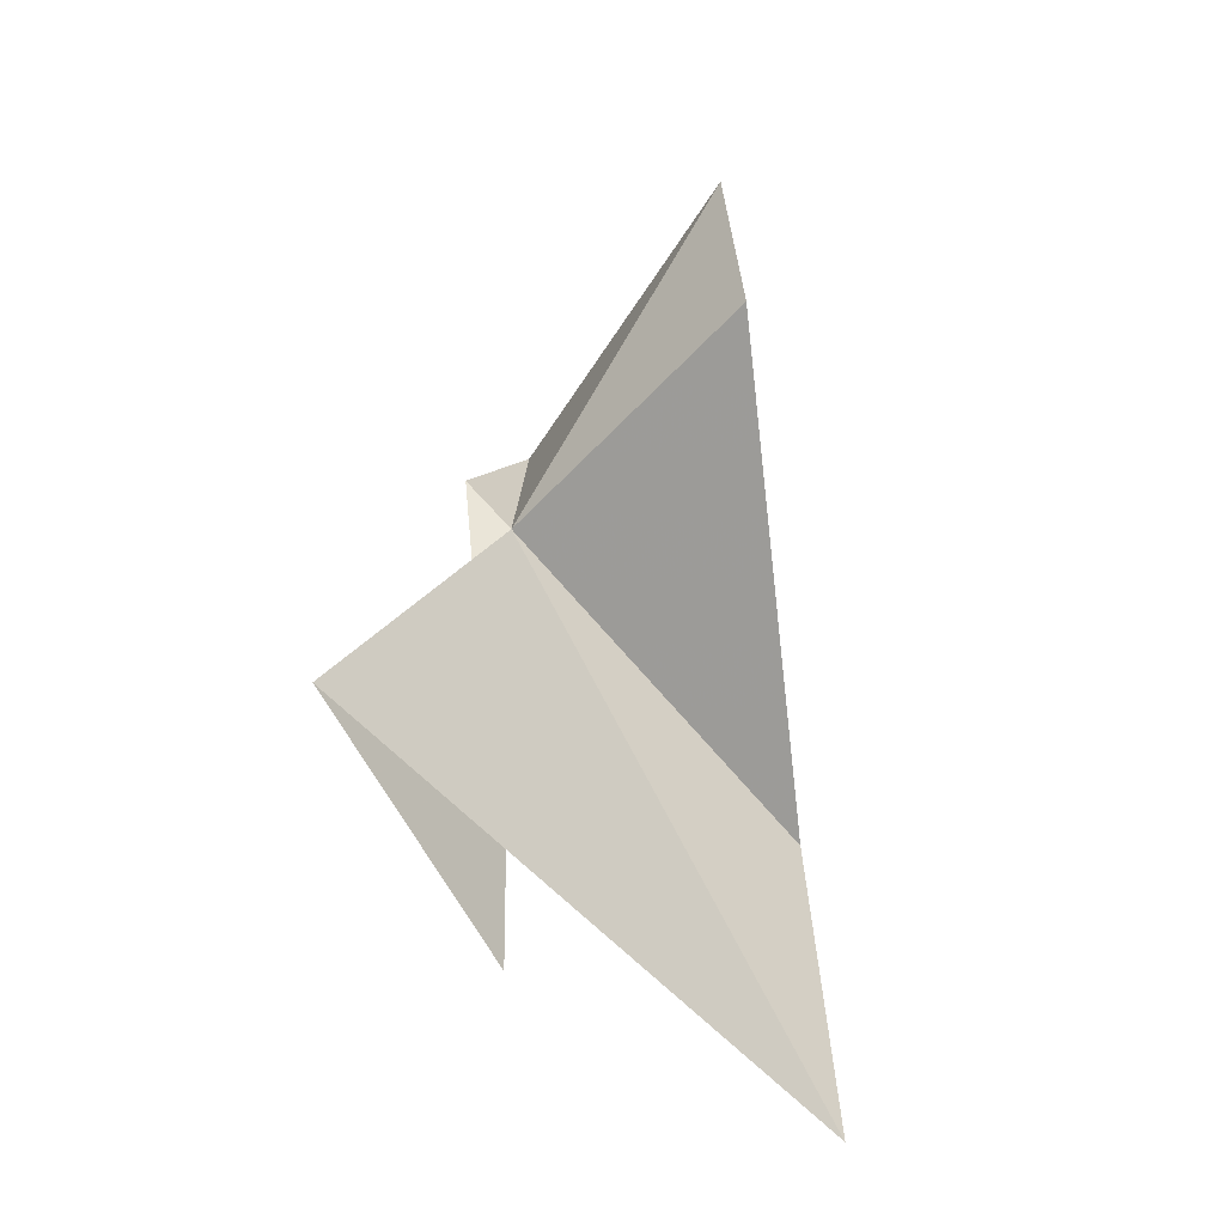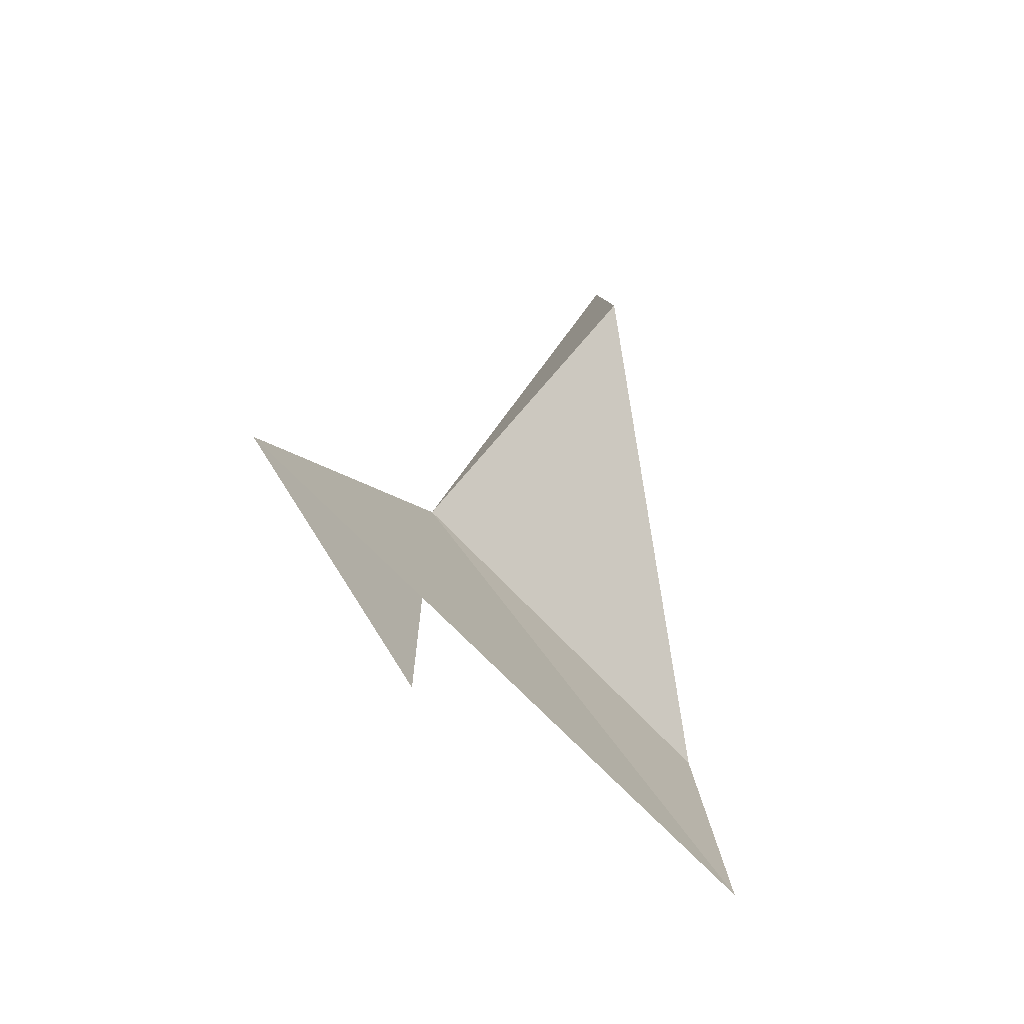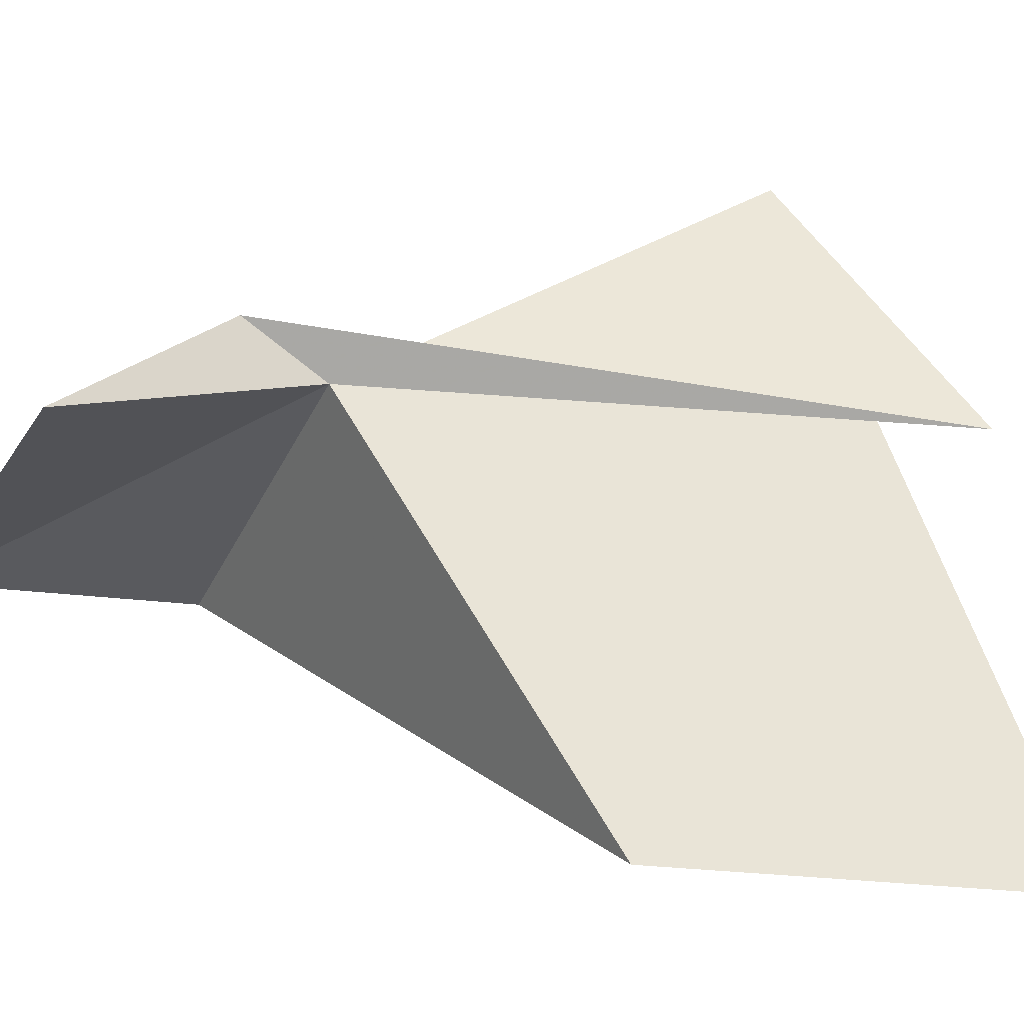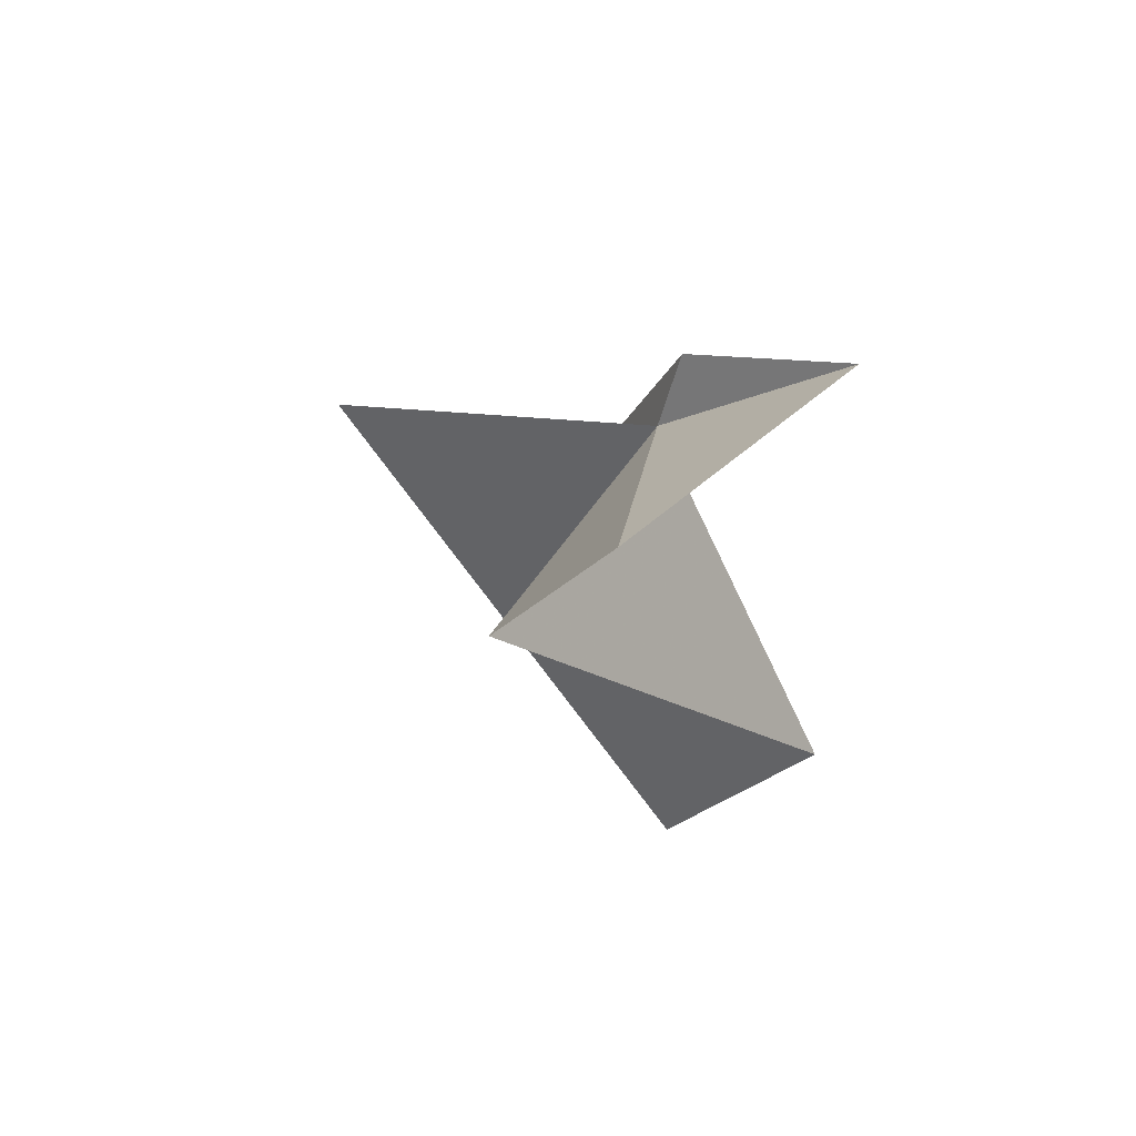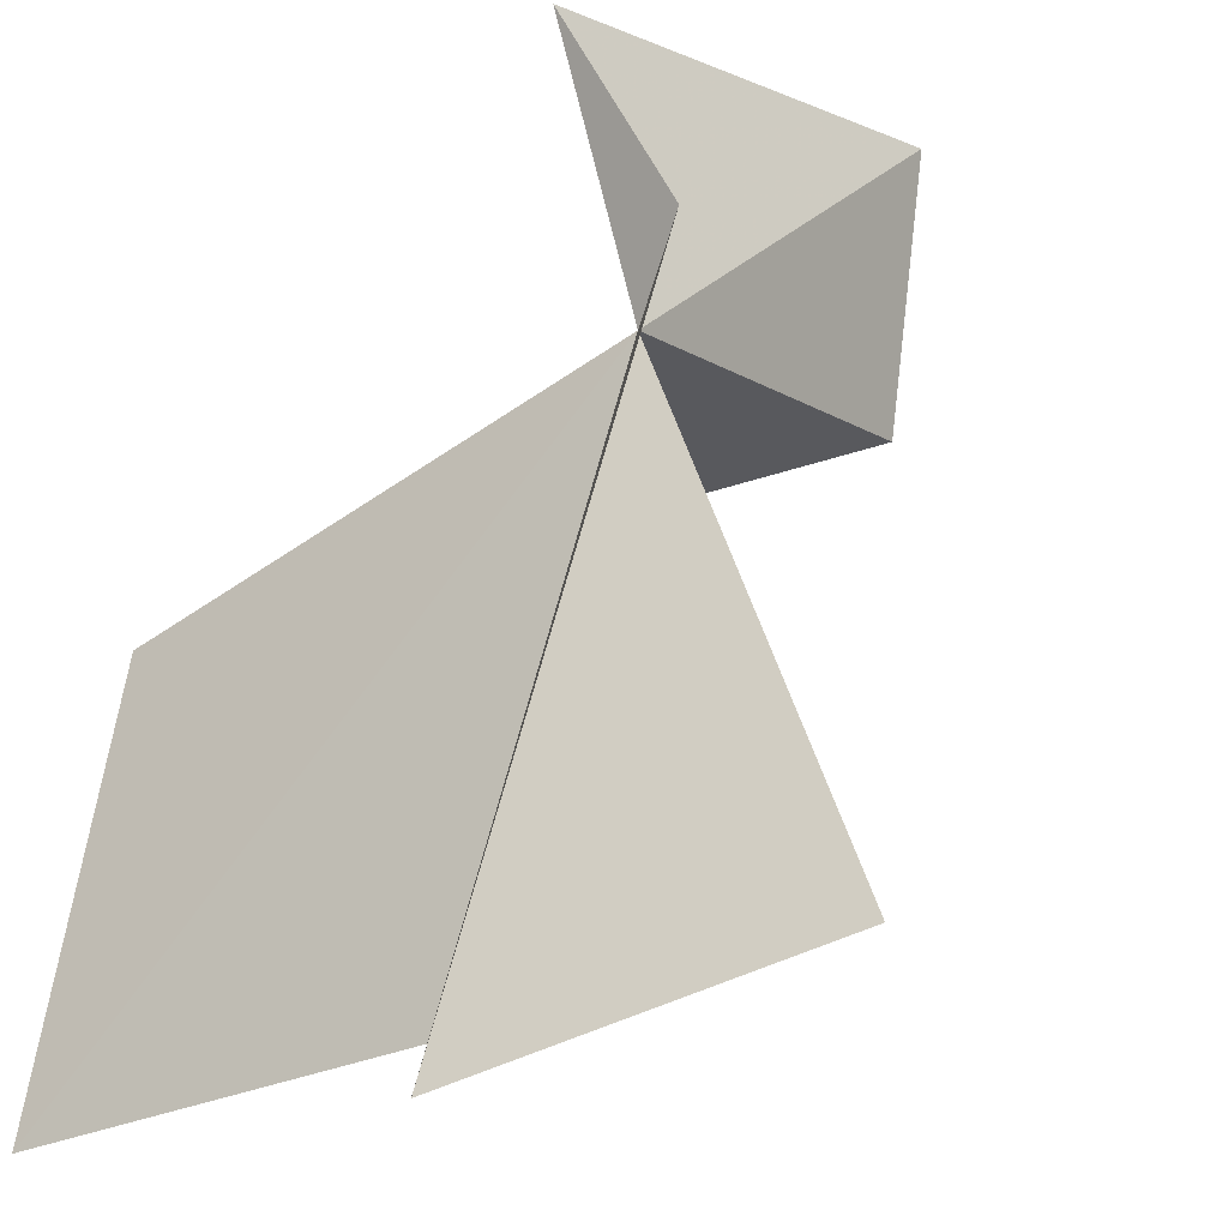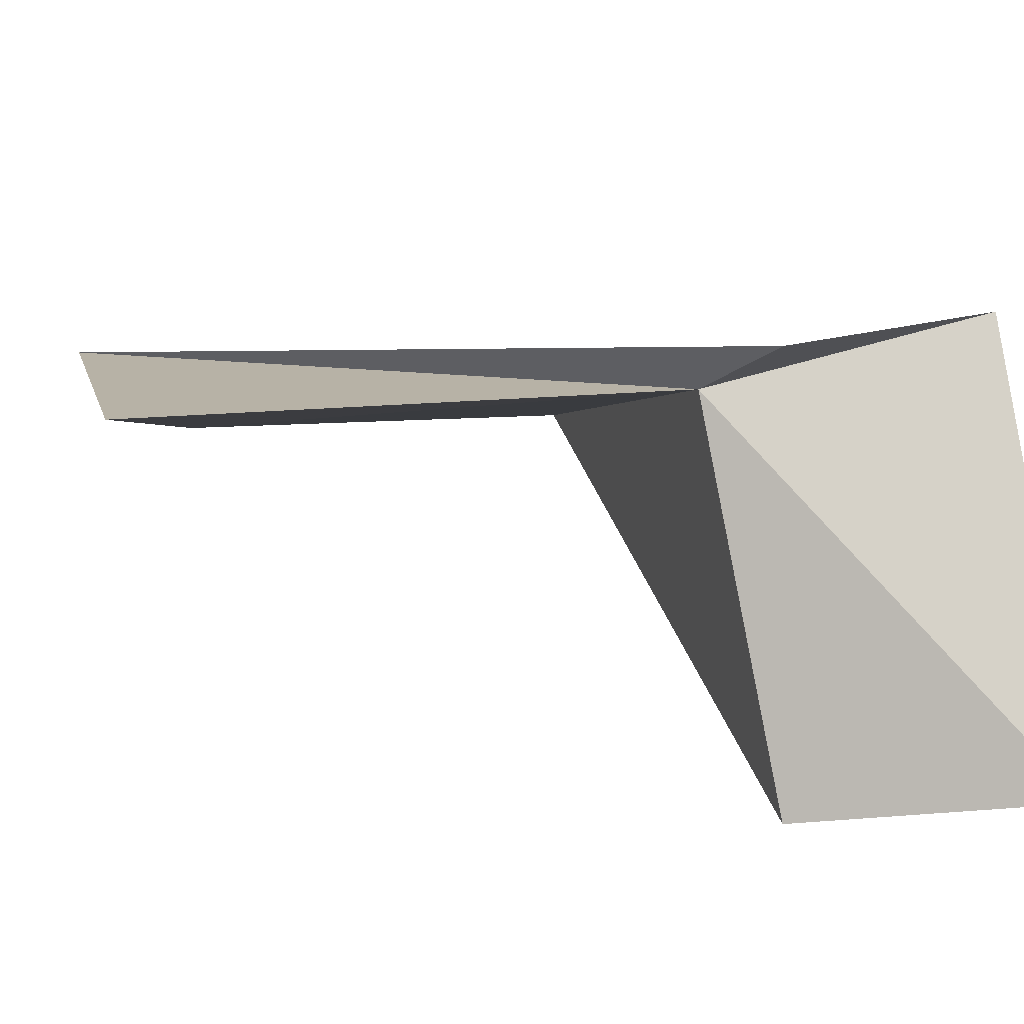
<metadata>
{"format":"obj","ext":"obj","renderer":"f3d","projection":"perspective","resolution":1024,"background":"white","views":[{"elev":-20.0,"azim":-74.2,"up":"+Z"},{"elev":-50.5,"azim":-71.7,"up":"+Z"},{"elev":26.4,"azim":104.9,"up":"+Y"},{"elev":75.5,"azim":9.7,"up":"+Z"},{"elev":63.9,"azim":-145.4,"up":"+Y"},{"elev":34.0,"azim":-54.0,"up":"+Y"}]}
</metadata>
<code>
v -185.8 25.05 30.08
v -185 25.21 30.73
v -185.7 25.28 30.35
v -185.8 24.1 31.59
v -186.2 23.9 30.76
v -184.8 24.02 28.86
v -186.5 24.81 28.03
v -187.3 25.28 28.93
v -185.4 23.76 27.51
f 1 3 2
f 1 2 4
f 1 4 5
f 1 5 6
f 1 7 3
f 1 8 7
f 1 9 8
f 1 6 9

</code>
